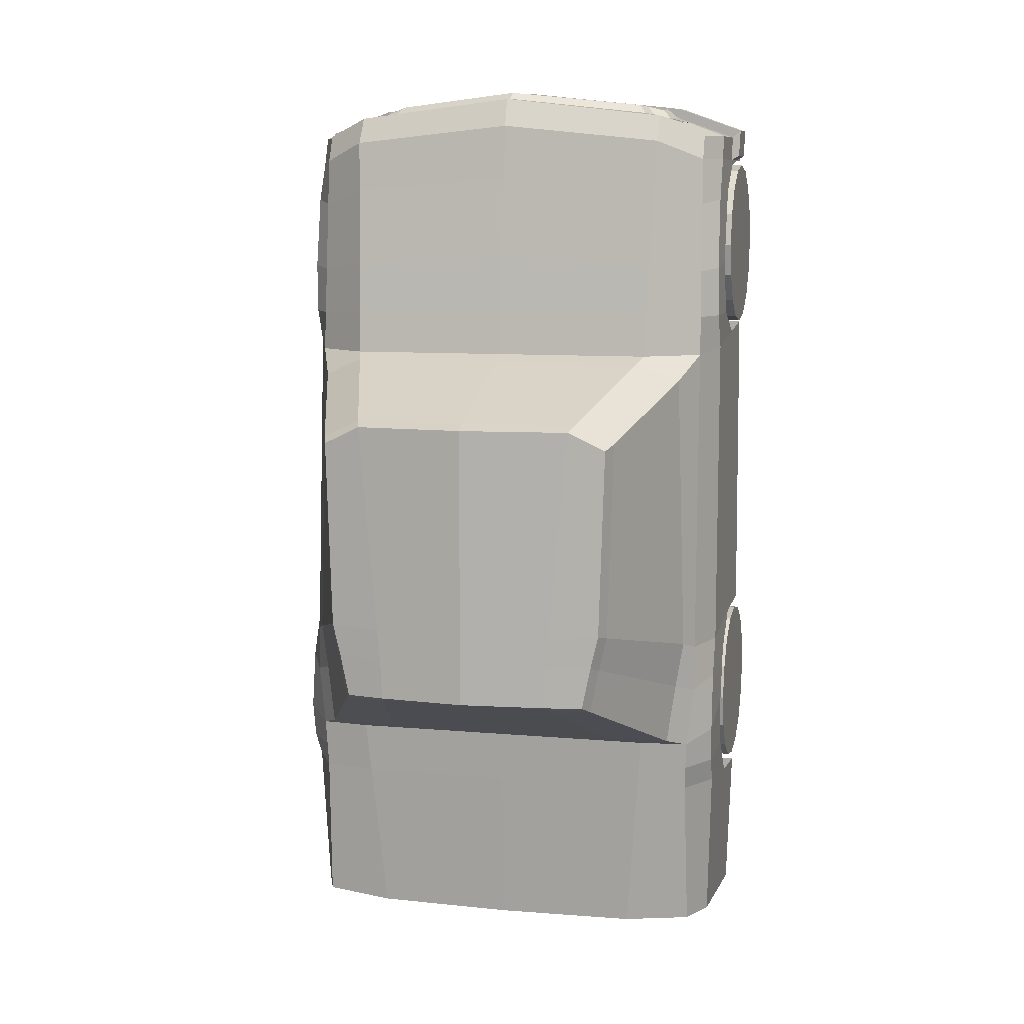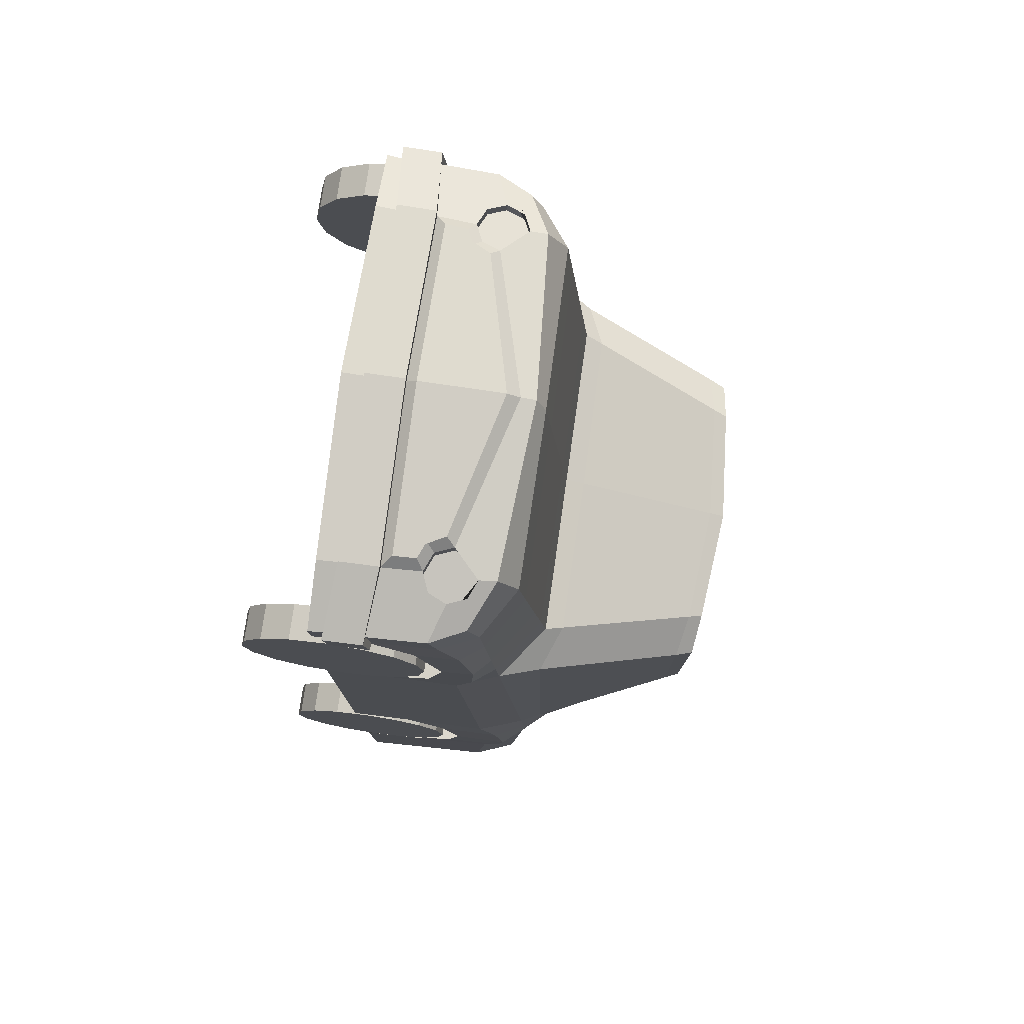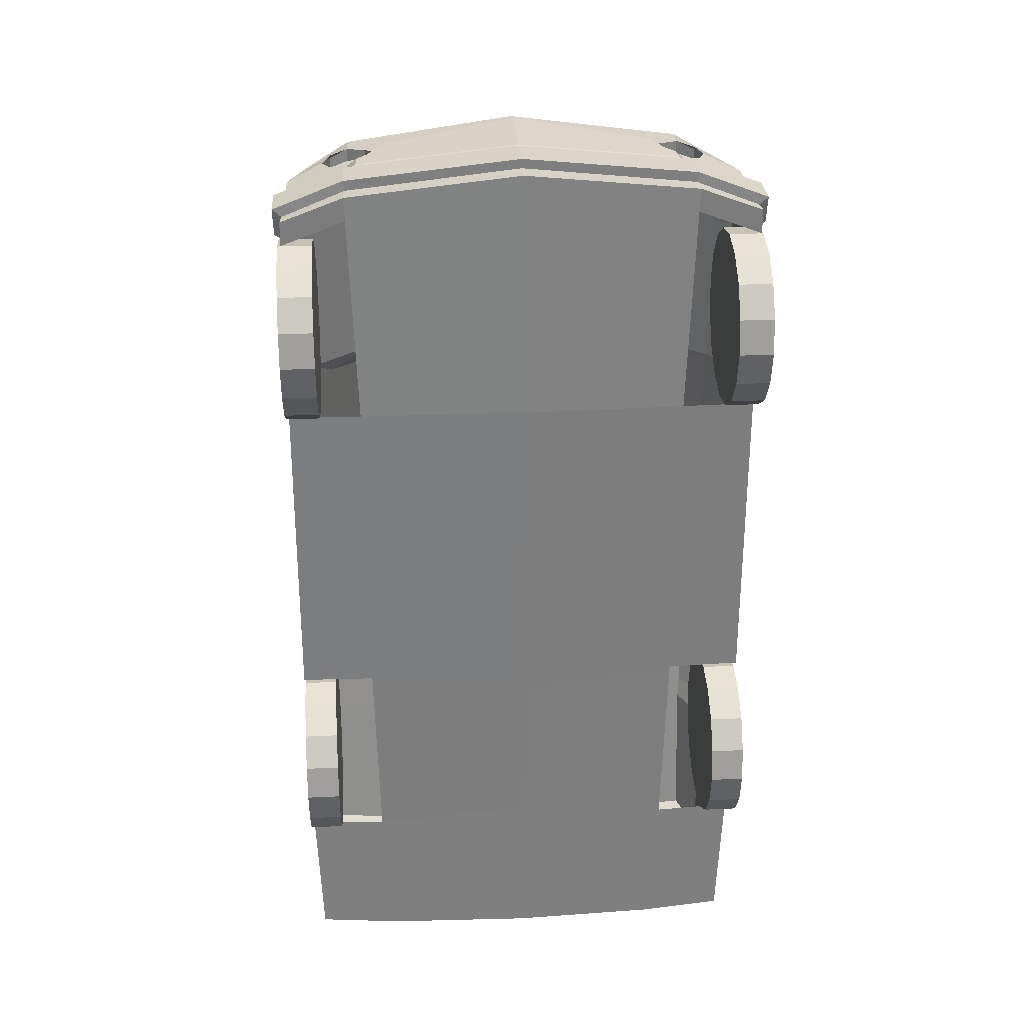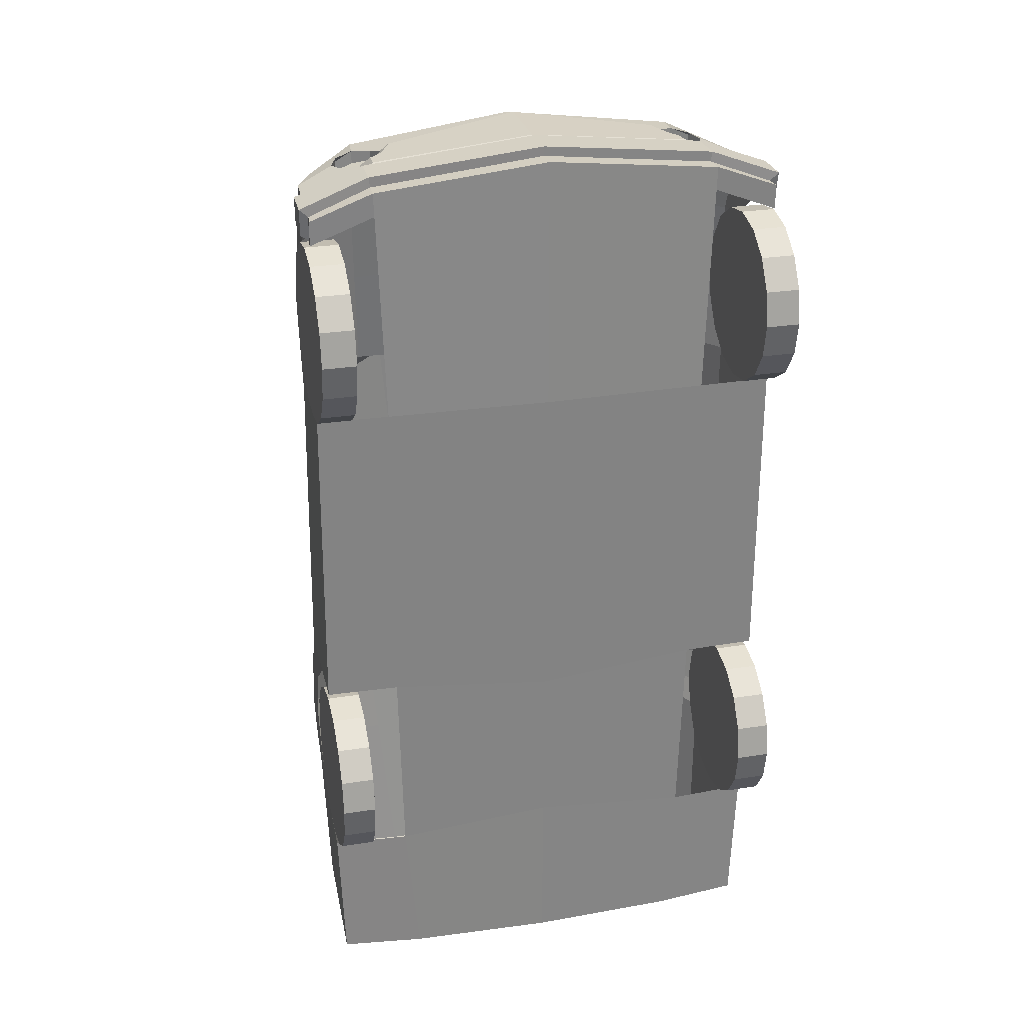
<metadata>
{"format":"obj","ext":"obj","renderer":"f3d","projection":"perspective","resolution":1024,"background":"white","views":[{"elev":8.9,"azim":-166.4,"up":"+Z"},{"elev":76.8,"azim":98.1,"up":"+Z"},{"elev":30.5,"azim":-4.0,"up":"+Z"},{"elev":28.3,"azim":-13.3,"up":"+Z"}]}
</metadata>
<code>
v 0.9715 0.2505 1.862
v 0.966 0.2676 -1.813
v 0 0.2472 -1.85
v 0 0.2362 2.038
v 0 1.131 0.8766
v 0.8789 1.014 -1.772
v 0.8845 0.8455 1.858
v 0 0.9852 2.023
v 0 1.033 -1.809
v 0.9822 0.2414 0.9902
v 0.6182 1.786 0.5271
v 0 1.845 0.6032
v 0 0.2209 0.9902
v 0.8951 0.9626 0.8766
v 0 1.845 -0.4156
v 0.5244 1.786 -0.5884
v 0 1.845 -0.5884
v 0 0.2471 -0.9152
v 0.8751 1.092 -0.9105
v 0 1.109 -0.9125
v 0.7144 0.2504 1.958
v 0.6099 0.2614 -1.844
v 0.6663 1.131 0.8766
v 0.6978 0.9349 1.944
v 0.5933 1.026 -1.803
v 0.4615 1.804 0.6032
v 0.6829 0.2351 0.9902
v 0.561 1.786 -0.41
v 0.3628 1.813 -0.5884
v 0.6663 1.109 -0.9125
v 0 1.023 1.902
v 0 0.2346 1.933
v 0.8855 0.8914 1.753
v 0.9726 0.2557 1.759
v 0.6946 1.017 1.831
v 0.7113 0.2489 1.861
v 0.9585 0.5026 -1.8
v 0 0.4918 -1.837
v 0.9748 0.4687 0.9548
v 0.9869 0.7566 -0.7704
v 0.6047 0.4993 -1.831
v 0.6784 1.082 1.285
v 0 1.085 1.315
v 0 0.2268 1.393
v 0.891 0.9322 1.251
v 0.9706 0.7423 1.291
v 0 1.048 1.669
v 0.8877 0.9076 1.553
v 0.9673 0.6447 1.609
v 0.6882 1.043 1.613
v 0.6718 1.108 1.062
v 0 1.11 1.076
v 0.8933 0.9488 1.047
v 0.9729 0.6794 1.055
v 0.9873 0.2676 -1.201
v 0 0.2471 -1.148
v 0.868 1.07 -1.125
v 0 1.09 -1.136
v 0.6481 1.088 -1.135
v 0.6647 0.2613 -1.211
v 0.9798 0.5227 -1.183
v 0.5934 1.786 -0.2724
v 0 1.845 -0.2851
v 0 0.2404 -0.4302
v 0.9042 1.065 -0.4556
v 0.9913 0.2609 -0.3647
v 0.6829 0.2546 -0.3665
v 0.3827 1.811 -0.2851
v 0.9838 0.5139 -0.3925
v 0.9055 1.08 -0.6513
v 0.3701 1.812 -0.4156
v 0.9852 0.6873 -0.542
v 0.8713 1.08 -1.027
v 0 1.099 -1.033
v 0.9831 0.7032 -0.9952
v 0.6564 1.098 -1.032
v 0 1.207 0.8474
v 0.8251 1.131 0.7713
v 0.7982 1.181 -0.876
v 0 1.187 -0.8779
v 0.5066 1.184 -0.8779
v 0.6444 1.203 0.8474
v 0.8645 1.15 -0.4247
v 0.8333 1.163 -0.6205
v 0 1.785 0.6261
v 0.3763 1.754 -0.6156
v 0.4787 1.747 0.6261
v 0.6429 1.717 0.5501
v 0.5501 1.729 -0.6154
v 0 1.783 -0.6156
v 0.6188 1.726 -0.2867
v 0.5865 1.727 -0.4297
v 0.9746 0.9442 -0.6119
v 0.948 0.8352 -1.782
v 0.9535 0.7046 1.859
v 0 0.9244 2.027
v 0 0.8379 -1.819
v 0.9642 0.7904 0.9048
v 0.9764 0.9818 -0.86
v 0.5974 0.836 -1.813
v 0.9546 0.7404 1.755
v 0.9601 0.8695 1.266
v 0.9568 0.8187 1.573
v 0.9624 0.8574 1.05
v 0.9693 0.8838 -1.128
v 0.9733 0.8721 -0.4489
v 0.9726 0.9552 -1.015
v 0.6602 0.6255 1.982
v 0.8053 0.7564 1.916
v 0.7021 0.8634 1.938
v 0.5659 0.726 2.002
v 0.5943 0.6542 1.997
v 0.7736 0.6823 1.925
v 0.7756 0.8314 1.922
v 0.6277 0.8337 1.956
v 0.6992 0.6526 1.89
v 0.8053 0.7564 1.863
v 0.7021 0.8634 1.885
v 0.596 0.7596 1.912
v 0.6256 0.6846 1.907
v 0.7736 0.6823 1.872
v 0.7756 0.8314 1.869
v 0.6277 0.8337 1.903
v 0.9653 0.3114 1.861
v 0.9629 0.4693 1.86
v 0 0.3289 2.034
v 0 0.4866 2.033
v 0.6652 0.5341 1.99
v 0.71 0.3364 1.954
v 0.964 0.4872 1.757
v 0.9663 0.3292 1.757
v 0.9655 0.4842 1.735
v 0.9964 0.4872 1.776
v 0.9987 0.3292 1.776
v 1.002 0.3114 1.893
v 1 0.4693 1.892
v 0.7135 0.4941 1.994
v 0.7159 0.3364 1.996
v 0 0.4866 2.072
v 0 0.3289 2.073
v 0.6256 0.6846 1.96
v 0.6992 0.6526 1.943
v 0.596 0.7596 1.965
v 0.7076 0.4941 1.952
v 0 0.8714 2.057
v 0 0.5274 2.061
v 0.8496 0.3064 0.9963
v 0.9892 0.3064 0.9963
v 0.8496 0.1648 1.024
v 0.9892 0.1648 1.024
v 0.8496 0.04474 1.105
v 0.9892 0.04474 1.105
v 0.8496 -0.03548 1.225
v 0.9892 -0.03548 1.225
v 0.8496 -0.06366 1.366
v 0.9892 -0.06366 1.366
v 0.8496 -0.03548 1.508
v 0.9892 -0.03548 1.508
v 0.8496 0.04474 1.628
v 0.9892 0.04474 1.628
v 0.8496 0.1648 1.708
v 0.9892 0.1648 1.708
v 0.8496 0.3064 1.736
v 0.9892 0.3064 1.736
v 0.8496 0.4481 1.708
v 0.9892 0.4481 1.708
v 0.8496 0.5681 1.628
v 0.9892 0.5681 1.628
v 0.8496 0.6483 1.508
v 0.9892 0.6483 1.508
v 0.8496 0.6765 1.366
v 0.9892 0.6765 1.366
v 0.8496 0.6483 1.225
v 0.9892 0.6483 1.225
v 0.8496 0.5681 1.105
v 0.9892 0.5681 1.105
v 0.8496 0.4481 1.024
v 0.9892 0.4481 1.024
v 0.8496 0.3064 -1.155
v 0.9892 0.3064 -1.155
v 0.8496 0.1648 -1.127
v 0.9892 0.1648 -1.127
v 0.8496 0.04474 -1.046
v 0.9892 0.04474 -1.046
v 0.8496 -0.03548 -0.9264
v 0.9892 -0.03548 -0.9264
v 0.8496 -0.06366 -0.7848
v 0.9892 -0.06366 -0.7848
v 0.8496 -0.03548 -0.6432
v 0.9892 -0.03548 -0.6432
v 0.8496 0.04474 -0.5231
v 0.9892 0.04474 -0.5231
v 0.8496 0.1648 -0.4429
v 0.9892 0.1648 -0.4429
v 0.8496 0.3064 -0.4147
v 0.9892 0.3064 -0.4147
v 0.8496 0.4481 -0.4429
v 0.9892 0.4481 -0.4429
v 0.8496 0.5681 -0.5231
v 0.9892 0.5681 -0.5231
v 0.8496 0.6483 -0.6432
v 0.9892 0.6483 -0.6432
v 0.8496 0.6765 -0.7848
v 0.9892 0.6765 -0.7848
v 0.8496 0.6483 -0.9264
v 0.9892 0.6483 -0.9264
v 0.8496 0.5681 -1.046
v 0.9892 0.5681 -1.046
v 0.8496 0.4481 -1.127
v 0.9892 0.4481 -1.127
v -0.9715 0.2505 1.862
v -0.966 0.2676 -1.813
v -0.8789 1.014 -1.772
v -0.8845 0.8455 1.858
v -0.9822 0.2414 0.9902
v -0.6182 1.786 0.5271
v -0.8951 0.9626 0.8766
v -0.5244 1.786 -0.5884
v -0.8751 1.092 -0.9105
v -0.7144 0.2504 1.958
v -0.6099 0.2614 -1.844
v -0.6663 1.131 0.8766
v -0.6978 0.9349 1.944
v -0.5933 1.026 -1.803
v -0.4615 1.804 0.6032
v -0.6829 0.2351 0.9902
v -0.561 1.786 -0.41
v -0.3628 1.813 -0.5884
v -0.6663 1.109 -0.9125
v -0.8855 0.8914 1.753
v -0.9726 0.2557 1.759
v -0.6946 1.017 1.831
v -0.7113 0.2489 1.861
v -0.9585 0.5026 -1.8
v -0.9748 0.4687 0.9548
v -0.9869 0.7566 -0.7704
v -0.6047 0.4993 -1.831
v -0.6784 1.082 1.285
v -0.891 0.9322 1.251
v -0.9706 0.7423 1.291
v -0.8877 0.9076 1.553
v -0.9673 0.6447 1.609
v -0.6882 1.043 1.613
v -0.6718 1.108 1.062
v -0.8933 0.9488 1.047
v -0.9729 0.6794 1.055
v -0.9873 0.2676 -1.201
v -0.868 1.07 -1.125
v -0.6481 1.088 -1.135
v -0.6647 0.2613 -1.211
v -0.9798 0.5227 -1.183
v -0.5934 1.786 -0.2724
v -0.9042 1.065 -0.4556
v -0.9913 0.2609 -0.3647
v -0.6829 0.2546 -0.3665
v -0.3827 1.811 -0.2851
v -0.9838 0.5139 -0.3925
v -0.9055 1.08 -0.6513
v -0.3701 1.812 -0.4156
v -0.9852 0.6873 -0.542
v -0.8713 1.08 -1.027
v -0.9831 0.7032 -0.9952
v -0.6564 1.098 -1.032
v -0.8251 1.131 0.7713
v -0.7982 1.181 -0.876
v -0.5066 1.184 -0.8779
v -0.6444 1.203 0.8474
v -0.8645 1.15 -0.4247
v -0.8333 1.163 -0.6205
v -0.3763 1.754 -0.6156
v -0.4787 1.747 0.6261
v -0.6429 1.717 0.5501
v -0.5501 1.729 -0.6154
v -0.6188 1.726 -0.2867
v -0.5865 1.727 -0.4297
v -0.9746 0.9442 -0.6119
v -0.948 0.8352 -1.782
v -0.9535 0.7046 1.859
v -0.9642 0.7904 0.9048
v -0.9764 0.9818 -0.86
v -0.5974 0.836 -1.813
v -0.9546 0.7404 1.755
v -0.9601 0.8695 1.266
v -0.9568 0.8187 1.573
v -0.9624 0.8574 1.05
v -0.9693 0.8838 -1.128
v -0.9733 0.8721 -0.4489
v -0.9726 0.9552 -1.015
v -0.6602 0.6255 1.982
v -0.8053 0.7564 1.916
v -0.7021 0.8634 1.938
v -0.5659 0.726 2.002
v -0.5943 0.6542 1.997
v -0.7736 0.6823 1.925
v -0.7756 0.8314 1.922
v -0.6277 0.8337 1.956
v -0.6992 0.6526 1.89
v -0.8053 0.7564 1.863
v -0.7021 0.8634 1.885
v -0.596 0.7596 1.912
v -0.6256 0.6846 1.907
v -0.7736 0.6823 1.872
v -0.7756 0.8314 1.869
v -0.6277 0.8337 1.903
v -0.9653 0.3114 1.861
v -0.9629 0.4693 1.86
v -0.6652 0.5341 1.99
v -0.71 0.3364 1.954
v -0.964 0.4872 1.757
v -0.9663 0.3292 1.757
v -0.9655 0.4842 1.735
v -0.9964 0.4872 1.776
v -0.9987 0.3292 1.776
v -1.002 0.3114 1.893
v -1 0.4693 1.892
v -0.7135 0.4941 1.994
v -0.7159 0.3364 1.996
v -0.6256 0.6846 1.96
v -0.6992 0.6526 1.943
v -0.596 0.7596 1.965
v -0.7076 0.4941 1.952
v -0.8496 0.3064 0.9963
v -0.9892 0.3064 0.9963
v -0.8496 0.1648 1.024
v -0.9892 0.1648 1.024
v -0.8496 0.04474 1.105
v -0.9892 0.04474 1.105
v -0.8496 -0.03548 1.225
v -0.9892 -0.03548 1.225
v -0.8496 -0.06366 1.366
v -0.9892 -0.06366 1.366
v -0.8496 -0.03548 1.508
v -0.9892 -0.03548 1.508
v -0.8496 0.04474 1.628
v -0.9892 0.04474 1.628
v -0.8496 0.1648 1.708
v -0.9892 0.1648 1.708
v -0.8496 0.3064 1.736
v -0.9892 0.3064 1.736
v -0.8496 0.4481 1.708
v -0.9892 0.4481 1.708
v -0.8496 0.5681 1.628
v -0.9892 0.5681 1.628
v -0.8496 0.6483 1.508
v -0.9892 0.6483 1.508
v -0.8496 0.6765 1.366
v -0.9892 0.6765 1.366
v -0.8496 0.6483 1.225
v -0.9892 0.6483 1.225
v -0.8496 0.5681 1.105
v -0.9892 0.5681 1.105
v -0.8496 0.4481 1.024
v -0.9892 0.4481 1.024
v -0.8496 0.3064 -1.155
v -0.9892 0.3064 -1.155
v -0.8496 0.1648 -1.127
v -0.9892 0.1648 -1.127
v -0.8496 0.04474 -1.046
v -0.9892 0.04474 -1.046
v -0.8496 -0.03548 -0.9264
v -0.9892 -0.03548 -0.9264
v -0.8496 -0.06366 -0.7848
v -0.9892 -0.06366 -0.7848
v -0.8496 -0.03548 -0.6432
v -0.9892 -0.03548 -0.6432
v -0.8496 0.04474 -0.5231
v -0.9892 0.04474 -0.5231
v -0.8496 0.1648 -0.4429
v -0.9892 0.1648 -0.4429
v -0.8496 0.3064 -0.4147
v -0.9892 0.3064 -0.4147
v -0.8496 0.4481 -0.4429
v -0.9892 0.4481 -0.4429
v -0.8496 0.5681 -0.5231
v -0.9892 0.5681 -0.5231
v -0.8496 0.6483 -0.6432
v -0.9892 0.6483 -0.6432
v -0.8496 0.6765 -0.7848
v -0.9892 0.6765 -0.7848
v -0.8496 0.6483 -0.9264
v -0.9892 0.6483 -0.9264
v -0.8496 0.5681 -1.046
v -0.9892 0.5681 -1.046
v -0.8496 0.4481 -1.127
v -0.9892 0.4481 -1.127
f 36 34 1 21
f 51 53 14 23
f 87 88 11 26
f 95 7 24 110 114 109
f 101 33 7 95
f 100 25 6 94
f 106 65 14 98
f 68 63 12 26
f 67 66 10 27
f 91 62 11 88
f 89 16 28 92
f 107 73 19 99
f 59 57 6 25
f 86 90 17 29
f 89 86 29 16
f 58 59 25 9
f 99 19 70 93
f 64 67 27 13
f 62 68 26 11
f 97 9 25 100
f 85 87 26 12
f 52 51 23 5
f 32 36 21 4
f 8 24 35 31
f 103 48 33 101
f 24 7 33 35
f 130 101 95 125
f 3 38 41 22
f 16 29 71 28
f 66 69 39 10
f 22 41 37 2
f 125 95 109 113 142 144
f 128 108 112 111 145 146
f 104 53 45 102
f 47 50 42 43
f 50 48 45 42
f 35 33 48 50
f 31 35 50 47
f 102 45 48 103
f 98 14 53 104
f 43 42 51 52
f 42 45 53 51
f 2 37 61 55
f 3 22 60 56
f 74 76 59 58
f 76 73 57 59
f 94 6 57 105
f 22 2 55 60
f 30 19 73 76
f 28 71 68 62
f 29 17 15 71
f 92 28 62 91
f 20 30 76 74
f 71 15 63 68
f 93 70 65 106
f 105 57 73 107
f 56 60 67 64
f 13 27 36 32
f 70 84 83 65
f 5 23 82 77
f 19 30 81 79
f 30 20 80 81
f 19 79 84 70
f 65 83 78 14
f 23 14 78 82
f 84 92 91 83
f 77 82 87 85
f 79 81 86 89
f 81 80 90 86
f 79 89 92 84
f 83 91 88 78
f 82 78 88 87
f 61 105 107 75
f 72 93 106 69
f 37 94 105 61
f 39 98 104 54
f 46 102 103 49
f 54 104 102 46
f 143 115 110 24 8 96
f 38 97 100 41
f 40 99 93 72
f 75 107 99 40
f 69 106 98 39
f 41 100 94 37
f 21 129 126 4
f 1 124 129 21
f 49 103 101 130 132
f 115 143 119 123
f 113 109 117 121
f 109 114 122 117
f 143 141 120 119
f 114 110 118 122
f 110 115 123 118
f 141 142 116 120
f 142 113 121 116
f 120 116 121 117 122 118 123 119
f 124 131 134 135
f 126 129 138 140
f 125 144 137 136
f 130 125 136 133
f 34 131 124 1
f 130 131 132
f 136 137 138 135
f 133 136 135 134
f 137 139 140 138
f 144 127 139 137
f 129 124 135 138
f 133 134 131 130
f 112 108 142 141
f 145 111 143 96
f 111 112 141 143
f 128 146 127 144
f 108 128 144 142
f 147 148 150 149
f 149 150 152 151
f 151 152 154 153
f 153 154 156 155
f 155 156 158 157
f 157 158 160 159
f 159 160 162 161
f 161 162 164 163
f 163 164 166 165
f 165 166 168 167
f 167 168 170 169
f 169 170 172 171
f 171 172 174 173
f 173 174 176 175
f 150 148 178 176 174 172 170 168 166 164 162 160 158 156 154 152
f 175 176 178 177
f 177 178 148 147
f 147 149 151 153 155 157 159 161 163 165 167 169 171 173 175 177
f 179 180 182 181
f 181 182 184 183
f 183 184 186 185
f 185 186 188 187
f 187 188 190 189
f 189 190 192 191
f 191 192 194 193
f 193 194 196 195
f 195 196 198 197
f 197 198 200 199
f 199 200 202 201
f 201 202 204 203
f 203 204 206 205
f 205 206 208 207
f 182 180 210 208 206 204 202 200 198 196 194 192 190 188 186 184
f 207 208 210 209
f 209 210 180 179
f 179 181 183 185 187 189 191 193 195 197 199 201 203 205 207 209
f 233 220 211 231
f 244 222 217 245
f 271 225 216 272
f 278 290 295 291 223 214
f 282 278 214 230
f 281 277 213 224
f 287 279 217 253
f 256 225 12 63
f 255 226 215 254
f 274 272 216 252
f 273 275 227 218
f 288 280 219 261
f 249 224 213 248
f 270 228 17 90
f 273 218 228 270
f 58 9 224 249
f 280 276 258 219
f 64 13 226 255
f 252 216 225 256
f 97 281 224 9
f 85 12 225 271
f 52 5 222 244
f 32 4 220 233
f 8 31 232 223
f 284 282 230 241
f 223 232 230 214
f 309 306 278 282
f 3 221 237 38
f 218 227 259 228
f 254 215 235 257
f 221 212 234 237
f 306 321 319 294 290 278
f 307 146 145 292 293 289
f 285 283 239 245
f 47 43 238 243
f 243 238 239 241
f 232 243 241 230
f 31 47 243 232
f 283 284 241 239
f 279 285 245 217
f 43 52 244 238
f 238 244 245 239
f 212 247 251 234
f 3 56 250 221
f 74 58 249 263
f 263 249 248 261
f 277 286 248 213
f 221 250 247 212
f 229 263 261 219
f 227 252 256 259
f 228 259 15 17
f 275 274 252 227
f 20 74 263 229
f 259 256 63 15
f 276 287 253 258
f 286 288 261 248
f 56 64 255 250
f 13 32 233 226
f 258 253 268 269
f 5 77 267 222
f 219 265 266 229
f 229 266 80 20
f 219 258 269 265
f 253 217 264 268
f 222 267 264 217
f 269 268 274 275
f 77 85 271 267
f 265 273 270 266
f 266 270 90 80
f 265 269 275 273
f 268 264 272 274
f 267 271 272 264
f 251 262 288 286
f 260 257 287 276
f 234 251 286 277
f 235 246 285 279
f 240 242 284 283
f 246 240 283 285
f 320 96 8 223 291 296
f 38 237 281 97
f 236 260 276 280
f 262 236 280 288
f 257 235 279 287
f 237 234 277 281
f 220 4 126 308
f 211 220 308 305
f 242 311 309 282 284
f 296 304 300 320
f 294 302 298 290
f 290 298 303 295
f 320 300 301 318
f 295 303 299 291
f 291 299 304 296
f 318 301 297 319
f 319 297 302 294
f 301 300 304 299 303 298 302 297
f 305 314 313 310
f 126 140 317 308
f 306 315 316 321
f 309 312 315 306
f 231 211 305 310
f 309 311 310
f 315 314 317 316
f 312 313 314 315
f 316 317 140 139
f 321 316 139 127
f 308 317 314 305
f 312 309 310 313
f 293 318 319 289
f 145 96 320 292
f 292 320 318 293
f 307 321 127 146
f 289 319 321 307
f 322 324 325 323
f 324 326 327 325
f 326 328 329 327
f 328 330 331 329
f 330 332 333 331
f 332 334 335 333
f 334 336 337 335
f 336 338 339 337
f 338 340 341 339
f 340 342 343 341
f 342 344 345 343
f 344 346 347 345
f 346 348 349 347
f 348 350 351 349
f 325 327 329 331 333 335 337 339 341 343 345 347 349 351 353 323
f 350 352 353 351
f 352 322 323 353
f 322 352 350 348 346 344 342 340 338 336 334 332 330 328 326 324
f 354 356 357 355
f 356 358 359 357
f 358 360 361 359
f 360 362 363 361
f 362 364 365 363
f 364 366 367 365
f 366 368 369 367
f 368 370 371 369
f 370 372 373 371
f 372 374 375 373
f 374 376 377 375
f 376 378 379 377
f 378 380 381 379
f 380 382 383 381
f 357 359 361 363 365 367 369 371 373 375 377 379 381 383 385 355
f 382 384 385 383
f 384 354 355 385
f 354 384 382 380 378 376 374 372 370 368 366 364 362 360 358 356
l 56 18
l 44 32
l 13 44
l 18 64

</code>
